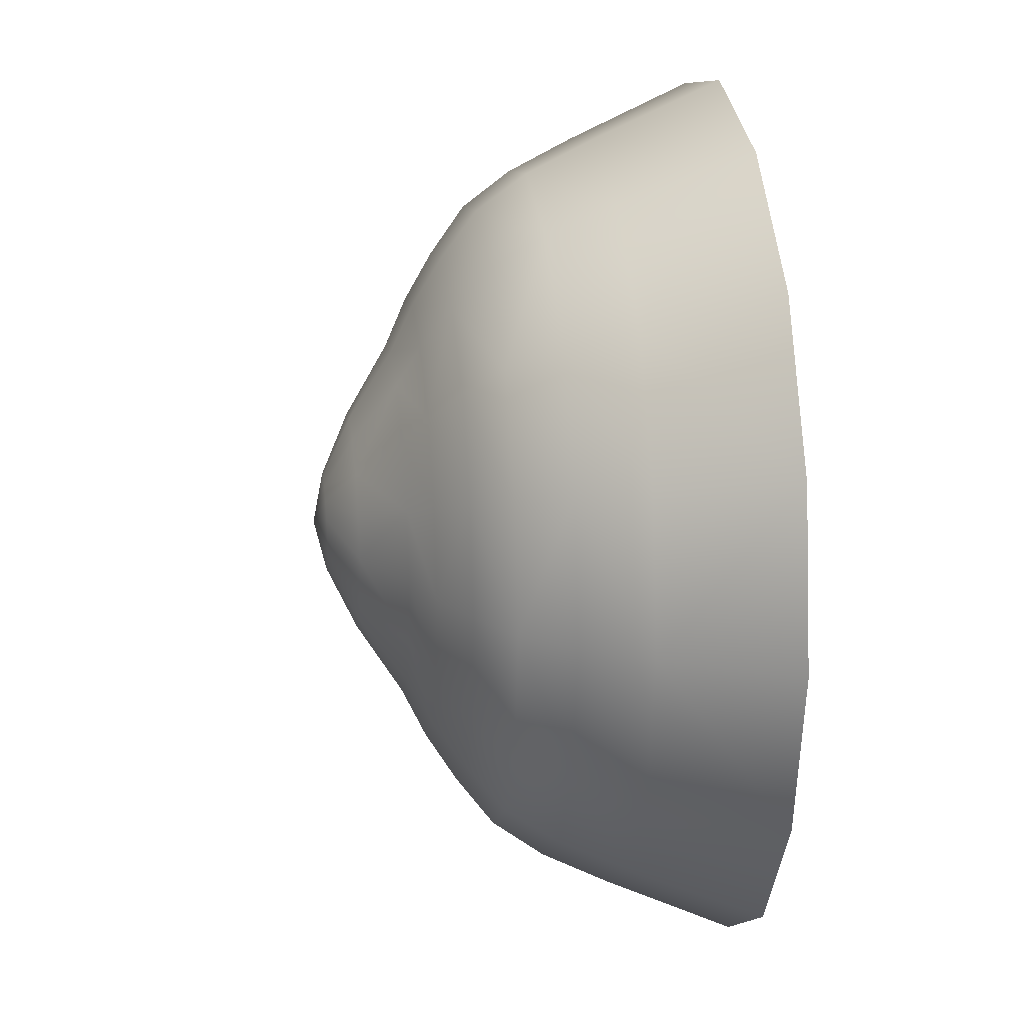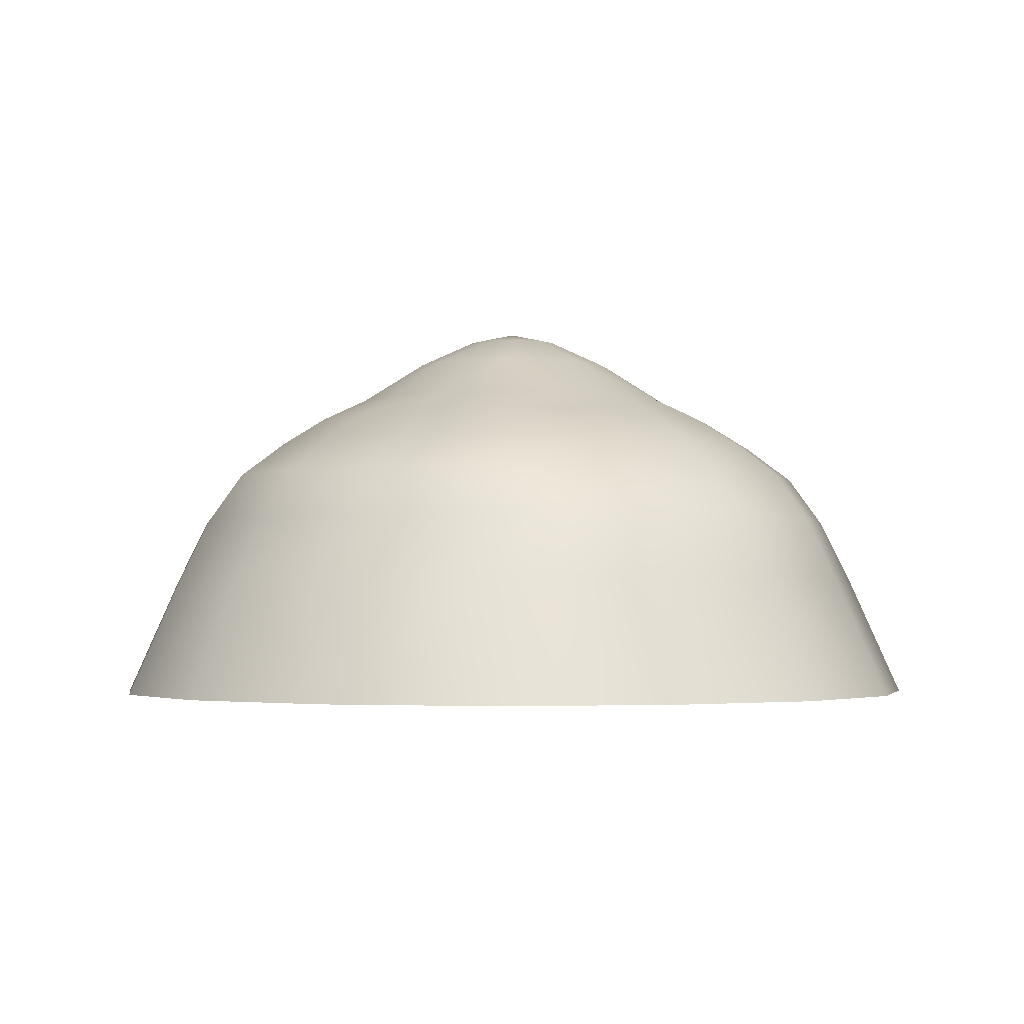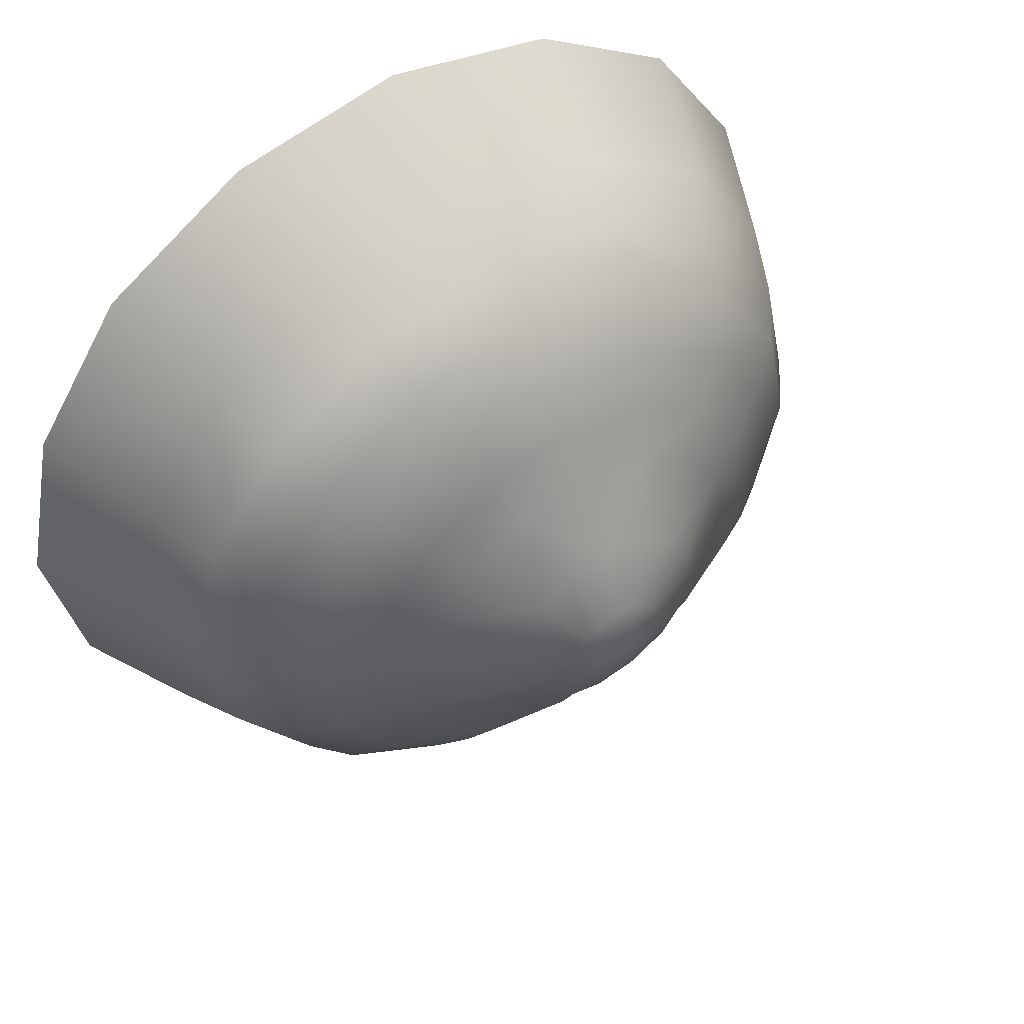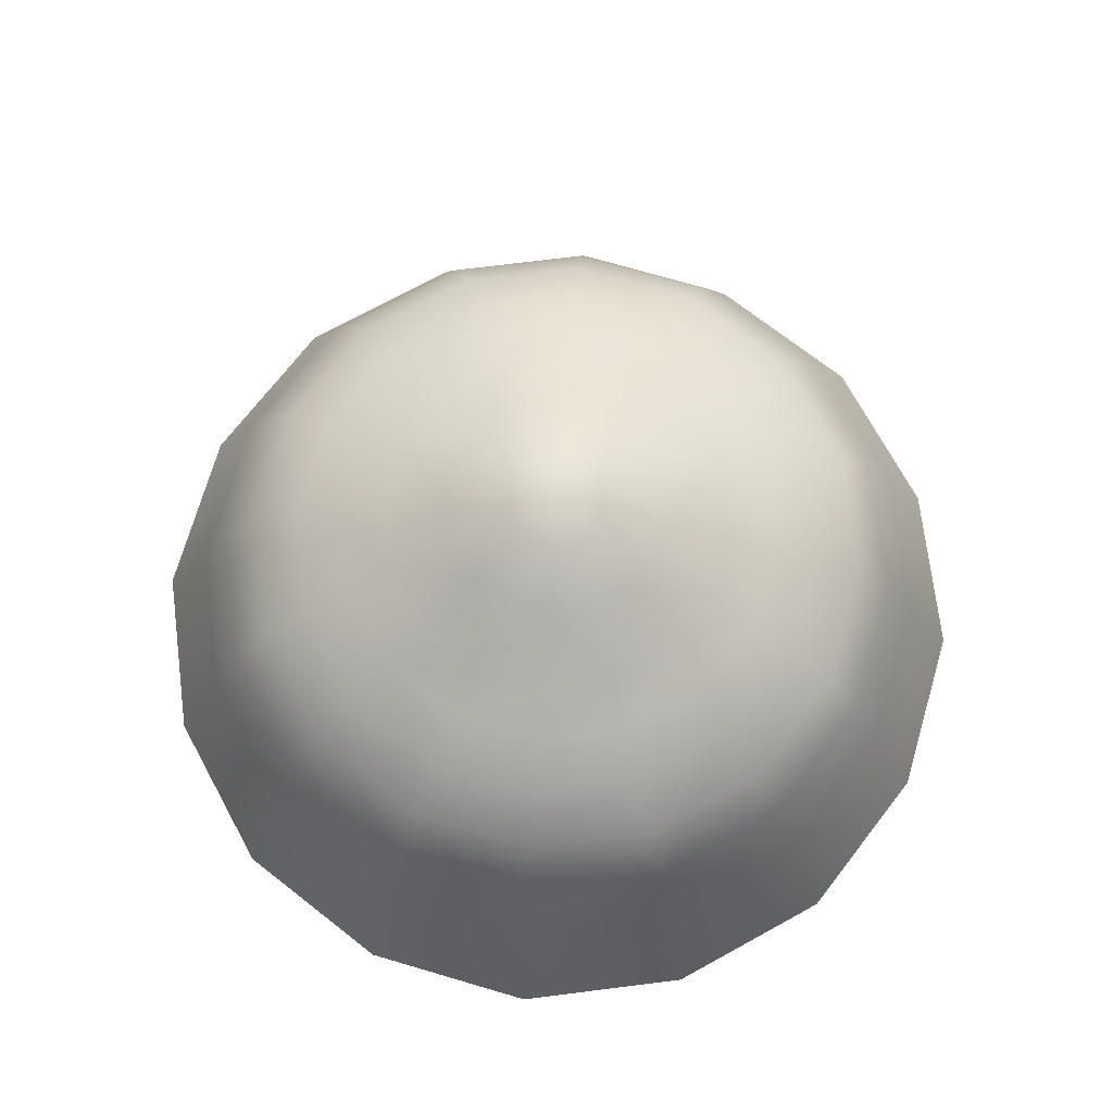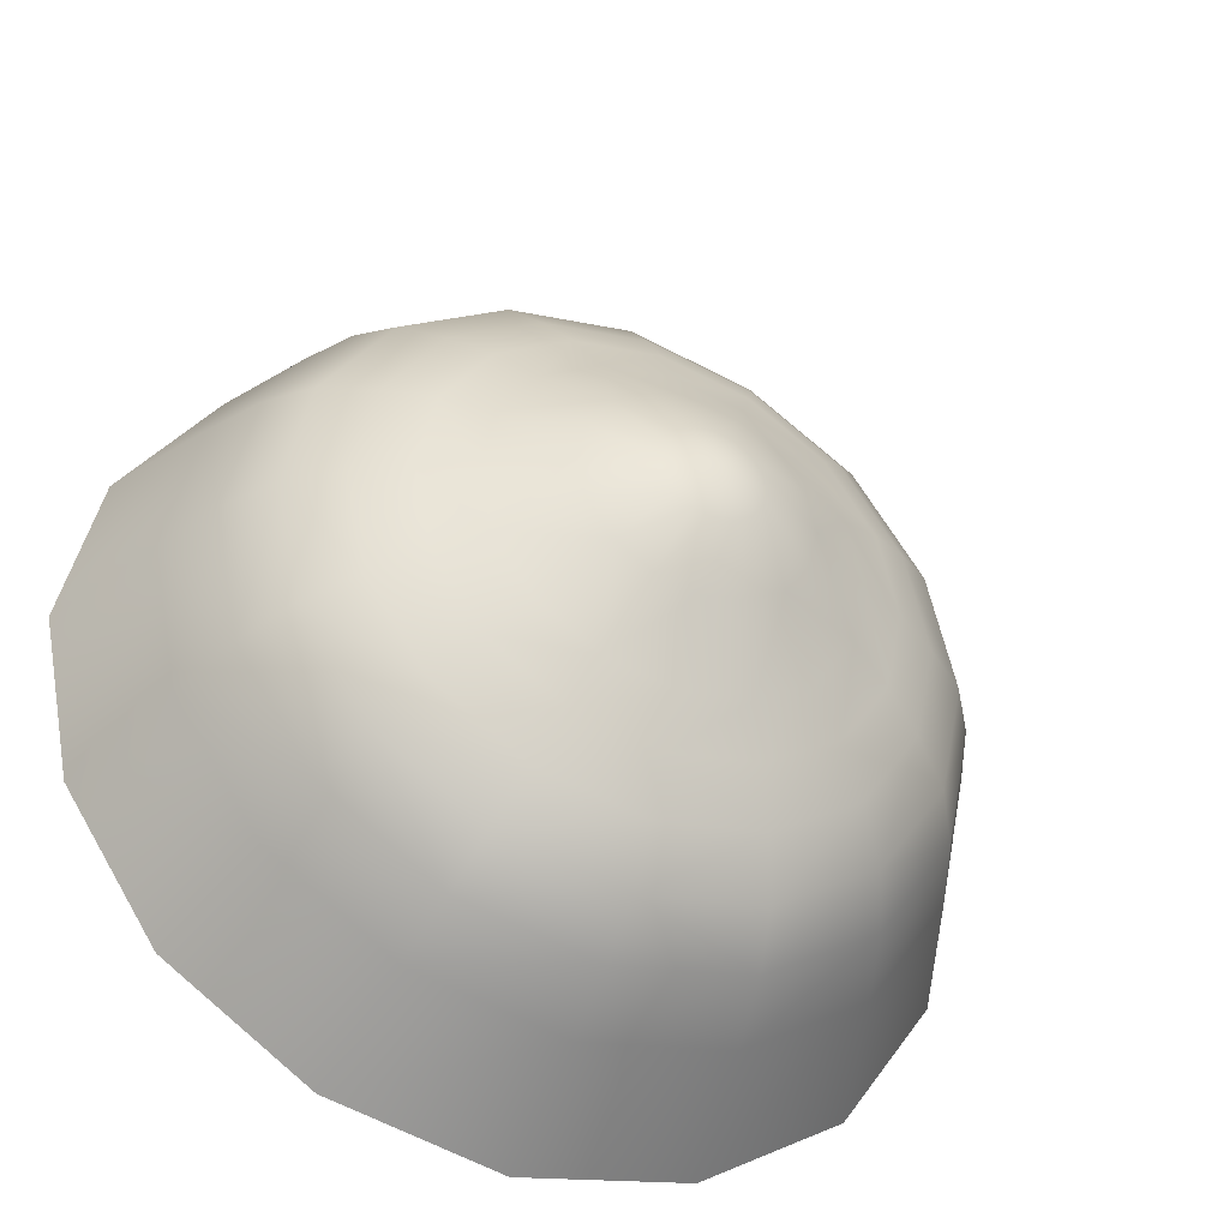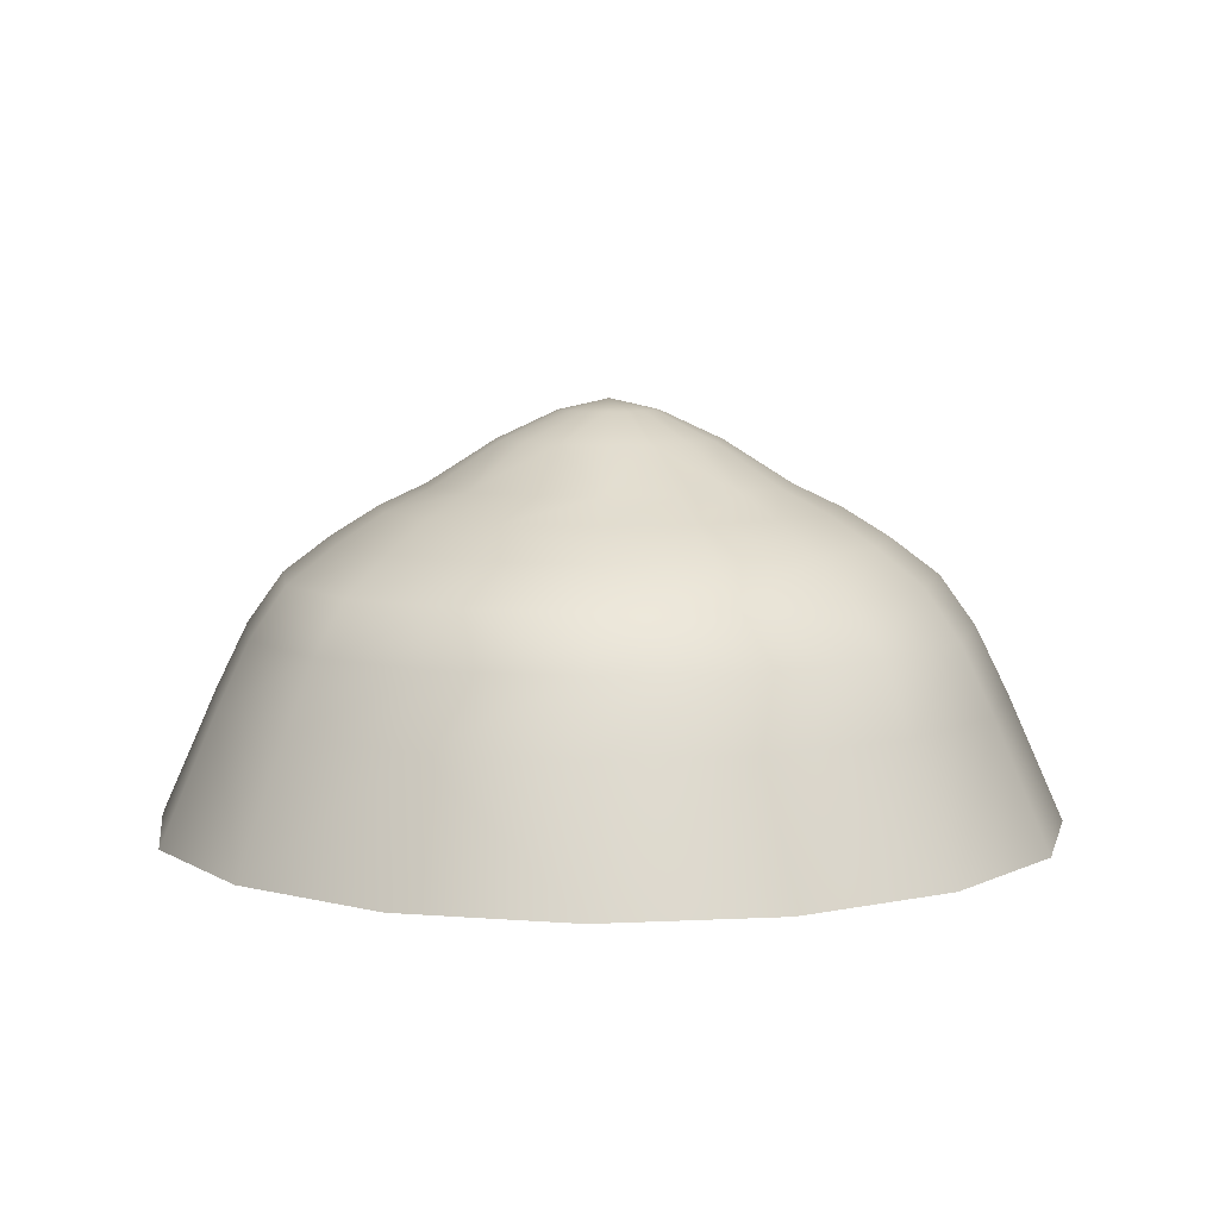
<metadata>
{"format":"obj","ext":"obj","renderer":"f3d","projection":"perspective","resolution":1024,"background":"white","views":[{"elev":20.7,"azim":82.6,"up":"+Y"},{"elev":-2.6,"azim":-87.7,"up":"+Z"},{"elev":51.8,"azim":-33.0,"up":"+Y"},{"elev":72.5,"azim":94.6,"up":"+Z"},{"elev":-41.1,"azim":-24.5,"up":"+Y"},{"elev":6.8,"azim":69.9,"up":"+Z"}]}
</metadata>
<code>
g g0
g g1_avatar_eye
v -0.02946 1.778 0.1086
v -0.03629 1.78 0.1086
v -0.05232 1.778 0.1064
v -0.04494 1.783 0.1064
v -0.04313 1.778 0.1086
v -0.04896 1.775 0.1086
v -0.05896 1.762 0.1064
v -0.05717 1.771 0.1064
v -0.0528 1.769 0.1086
v -0.05421 1.762 0.1086
v -0.05232 1.746 0.1064
v -0.05717 1.753 0.1064
v -0.0528 1.755 0.1086
v -0.04896 1.749 0.1086
v -0.0363 1.739 0.1064
v -0.04494 1.741 0.1064
v -0.04313 1.746 0.1086
v -0.03629 1.744 0.1086
v -0.02027 1.746 0.1064
v -0.0363 1.73 0.09978
v -0.04859 1.732 0.09979
v -0.04675 1.737 0.1034
v -0.0363 1.735 0.1034
v -0.01351 1.739 0.09978
v -0.024 1.732 0.09979
v -0.02584 1.737 0.1034
v -0.01692 1.743 0.1034
v -0.01363 1.762 0.1064
v -0.01542 1.753 0.1064
v -0.01979 1.755 0.1086
v -0.01837 1.762 0.1086
v -0.02027 1.778 0.1064
v -0.01542 1.771 0.1064
v -0.01979 1.769 0.1086
v -0.02362 1.775 0.1086
v -0.0363 1.785 0.1064
v -0.02765 1.783 0.1064
v -0.03821 1.757 0.1157
v -0.0363 1.757 0.1157
v -0.02844 1.754 0.1129
v -0.03205 1.752 0.1129
v -0.03818 1.766 0.1157
v -0.03441 1.757 0.1157
v -0.03279 1.758 0.1157
v -0.03174 1.76 0.1157
v -0.03135 1.762 0.1157
v -0.03174 1.764 0.1157
v -0.03279 1.765 0.1157
v -0.03441 1.766 0.1157
v -0.03629 1.767 0.1157
v -0.04095 1.76 0.1157
v -0.04135 1.762 0.1157
v -0.03631 1.762 0.1169
v -0.04092 1.764 0.1157
v -0.03981 1.765 0.1157
v -0.02765 1.741 0.1064
v -0.02946 1.746 0.1086
v -0.02362 1.749 0.1086
v -0.02519 1.762 0.1129
v -0.02607 1.758 0.1129
v -0.02844 1.77 0.1129
v -0.02607 1.766 0.1129
v -0.03628 1.773 0.1129
v -0.03205 1.772 0.1129
v -0.04412 1.77 0.1129
v -0.04051 1.772 0.1129
v -0.04736 1.762 0.1129
v -0.04649 1.766 0.1129
v -0.04412 1.754 0.1129
v -0.04649 1.758 0.1129
v -0.03985 1.758 0.1157
v -0.03628 1.751 0.1129
v -0.04051 1.752 0.1129
v -0.003315 1.748 0.09477
v -0.0004856 1.762 0.09477
v -0.008693 1.79 0.08819
v -0.0003436 1.777 0.08819
v -0.003315 1.776 0.09477
v -0.01097 1.787 0.09477
v -0.0363 1.801 0.08819
v -0.0214 1.798 0.08819
v -0.02263 1.795 0.09477
v -0.0363 1.798 0.09477
v -0.0639 1.79 0.08819
v -0.05119 1.798 0.08819
v -0.04996 1.795 0.09477
v -0.06162 1.787 0.09477
v -0.07533 1.762 0.08819
v -0.07225 1.777 0.08819
v -0.06928 1.776 0.09477
v -0.07211 1.762 0.09477
v -0.01926 1.721 0.07553
v -0.0363 1.717 0.07553
v -0.05333 1.721 0.07553
v -0.06787 1.73 0.07553
v -0.07742 1.745 0.07553
v -0.08094 1.762 0.07553
v -0.07742 1.779 0.07553
v -0.06787 1.794 0.07553
v -0.05333 1.803 0.07553
v -0.0363 1.807 0.07553
v -0.01926 1.803 0.07553
v -0.004725 1.794 0.07553
v 0.004825 1.779 0.07553
v 0.008352 1.762 0.07553
v -0.004725 1.73 0.07553
v 0.004825 1.745 0.07553
v 0.00274 1.762 0.08819
v -0.0003436 1.747 0.08819
v -0.01105 1.772 0.1034
v -0.01692 1.781 0.1034
v -0.0363 1.794 0.09978
v -0.024 1.792 0.09979
v -0.02584 1.787 0.1034
v -0.0363 1.789 0.1034
v -0.05908 1.785 0.09978
v -0.04859 1.792 0.09979
v -0.04675 1.787 0.1034
v -0.05568 1.781 0.1034
v -0.06851 1.762 0.09978
v -0.06597 1.774 0.09979
v -0.06154 1.772 0.1034
v -0.0637 1.762 0.1034
v -0.05908 1.739 0.09978
v -0.06597 1.75 0.09979
v -0.06154 1.752 0.1034
v -0.05568 1.743 0.1034
v -0.0639 1.734 0.08819
v -0.07225 1.747 0.08819
v -0.06928 1.748 0.09477
v -0.06162 1.737 0.09477
v -0.0363 1.723 0.08819
v -0.05119 1.726 0.08819
v -0.04996 1.729 0.09477
v -0.0363 1.726 0.09477
v -0.008693 1.734 0.08819
v -0.0214 1.726 0.08819
v -0.02263 1.729 0.09477
v -0.01097 1.737 0.09477
v -0.004078 1.762 0.09978
v -0.006624 1.75 0.09979
v -0.01105 1.752 0.1034
v -0.008888 1.762 0.1034
v -0.01351 1.785 0.09978
v -0.006624 1.774 0.09979
f 88 98 97
f 96 88 97
f 123 122 121
f 116 121 122
f 90 121 116
f 90 116 87
f 84 90 87
f 84 89 90
f 91 90 89
f 120 90 91
f 130 120 91
f 88 130 91
f 88 129 130
f 96 129 88
f 128 129 96
f 128 96 95
f 94 128 95
f 123 121 120
f 120 121 90
f 131 130 129
f 131 129 128
f 116 122 119
f 122 3 119
f 91 89 88
f 88 89 98
f 98 89 84
f 98 84 99
f 84 100 99
f 84 85 100
f 87 85 84
f 87 86 85
f 116 86 87
f 116 117 86
f 119 117 116
f 119 118 117
f 3 118 119
f 3 4 118
f 6 4 3
f 6 5 4
f 65 5 6
f 65 66 5
f 65 54 55
f 55 54 53
f 38 53 71
f 69 38 71
f 7 122 123
f 7 8 122
f 122 8 3
f 3 8 9
f 3 9 6
f 9 65 6
f 9 68 65
f 65 68 54
f 52 54 68
f 53 54 52
f 52 51 53
f 53 51 71
f 71 51 70
f 71 70 69
f 69 70 13
f 69 13 14
f 14 13 12
f 14 12 11
f 126 12 7
f 7 12 13
f 52 68 67
f 67 51 52
f 67 70 51
f 13 70 67
f 13 67 10
f 7 13 10
f 10 8 7
f 10 9 8
f 67 9 10
f 67 68 9
f 22 11 127
f 11 12 126
f 11 126 127
f 127 126 125
f 127 125 124
f 124 22 127
f 124 21 22
f 23 22 21
f 23 21 20
f 20 26 23
f 20 25 26
f 27 26 25
f 27 25 24
f 24 142 27
f 142 19 27
f 142 29 19
f 19 29 30
f 31 30 29
f 59 30 31
f 19 30 58
f 58 56 19
f 19 56 26
f 19 26 27
f 34 59 31
f 34 62 59
f 61 62 34
f 48 62 61
f 61 49 48
f 49 53 48
f 48 53 47
f 47 53 46
f 59 47 46
f 46 60 59
f 59 60 30
f 30 60 40
f 30 40 58
f 40 57 58
f 58 57 56
f 15 56 57
f 26 56 15
f 26 15 23
f 48 47 62
f 59 62 47
f 45 53 44
f 46 53 45
f 46 45 60
f 40 60 45
f 40 45 44
f 61 34 35
f 35 34 33
f 28 33 34
f 28 34 31
f 31 29 28
f 28 29 142
f 55 66 65
f 55 42 66
f 55 53 42
f 42 53 50
f 50 53 49
f 50 49 64
f 61 64 49
f 1 64 61
f 1 61 35
f 32 1 35
f 35 33 32
f 32 33 110
f 110 33 28
f 110 28 143
f 28 142 143
f 143 142 141
f 24 141 142
f 74 141 24
f 32 110 111
f 114 32 111
f 114 37 32
f 32 37 1
f 63 64 1
f 63 1 2
f 2 1 37
f 2 37 36
f 36 37 114
f 36 114 115
f 118 36 115
f 118 4 36
f 36 4 5
f 36 5 2
f 5 63 2
f 5 66 63
f 63 66 42
f 63 42 50
f 50 64 63
f 108 78 75
f 78 140 75
f 140 74 75
f 140 141 74
f 143 141 140
f 140 110 143
f 140 145 110
f 111 110 145
f 111 145 144
f 144 114 111
f 144 113 114
f 115 114 113
f 115 113 112
f 112 118 115
f 112 117 118
f 86 117 112
f 86 112 83
f 112 82 83
f 112 113 82
f 82 113 144
f 82 144 79
f 144 78 79
f 144 145 78
f 78 145 140
f 79 78 77
f 79 77 76
f 76 82 79
f 76 81 82
f 83 82 81
f 83 81 80
f 80 86 83
f 80 85 86
f 100 85 80
f 100 80 101
f 80 102 101
f 80 81 102
f 102 81 76
f 102 76 103
f 76 104 103
f 76 77 104
f 104 77 108
f 108 77 78
f 136 109 74
f 75 74 109
f 75 109 108
f 108 109 107
f 108 107 105
f 104 108 105
f 107 109 136
f 107 136 106
f 136 92 106
f 74 24 139
f 136 74 139
f 139 137 136
f 136 137 92
f 92 137 132
f 92 132 93
f 132 94 93
f 132 133 94
f 94 133 128
f 128 133 134
f 128 134 131
f 134 124 131
f 124 130 131
f 124 125 130
f 130 125 120
f 120 125 126
f 120 126 123
f 126 7 123
f 135 134 133
f 135 133 132
f 134 21 124
f 20 21 134
f 20 134 135
f 138 20 135
f 132 138 135
f 132 137 138
f 139 138 137
f 24 138 139
f 24 25 138
f 138 25 20
f 72 41 43
f 72 43 39
f 39 73 72
f 72 73 17
f 15 22 23
f 15 16 22
f 22 16 11
f 11 16 17
f 11 17 14
f 17 69 14
f 17 73 69
f 69 73 38
f 39 38 73
f 53 38 39
f 43 53 39
f 44 53 43
f 44 43 41
f 44 41 40
f 40 41 57
f 57 41 72
f 57 72 18
f 72 17 18
f 18 17 16
f 18 16 15
f 15 57 18

</code>
